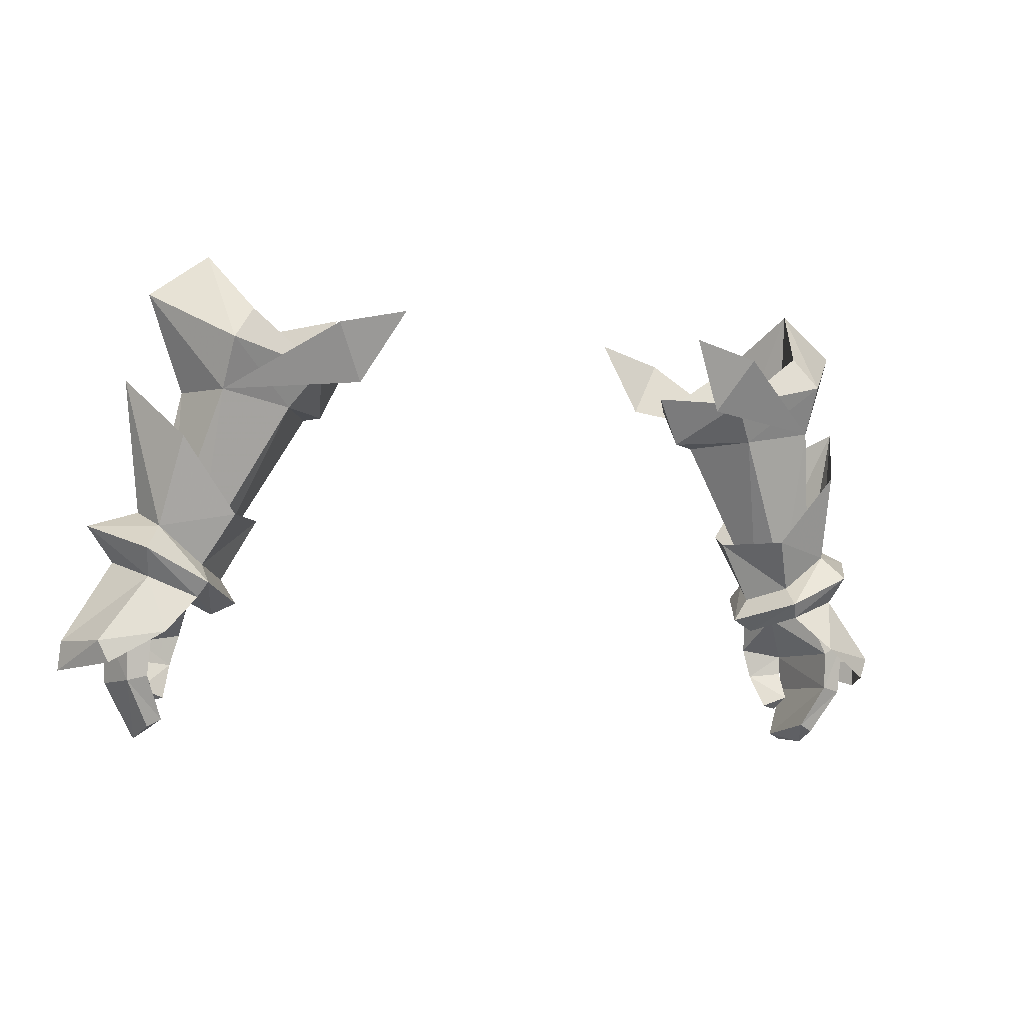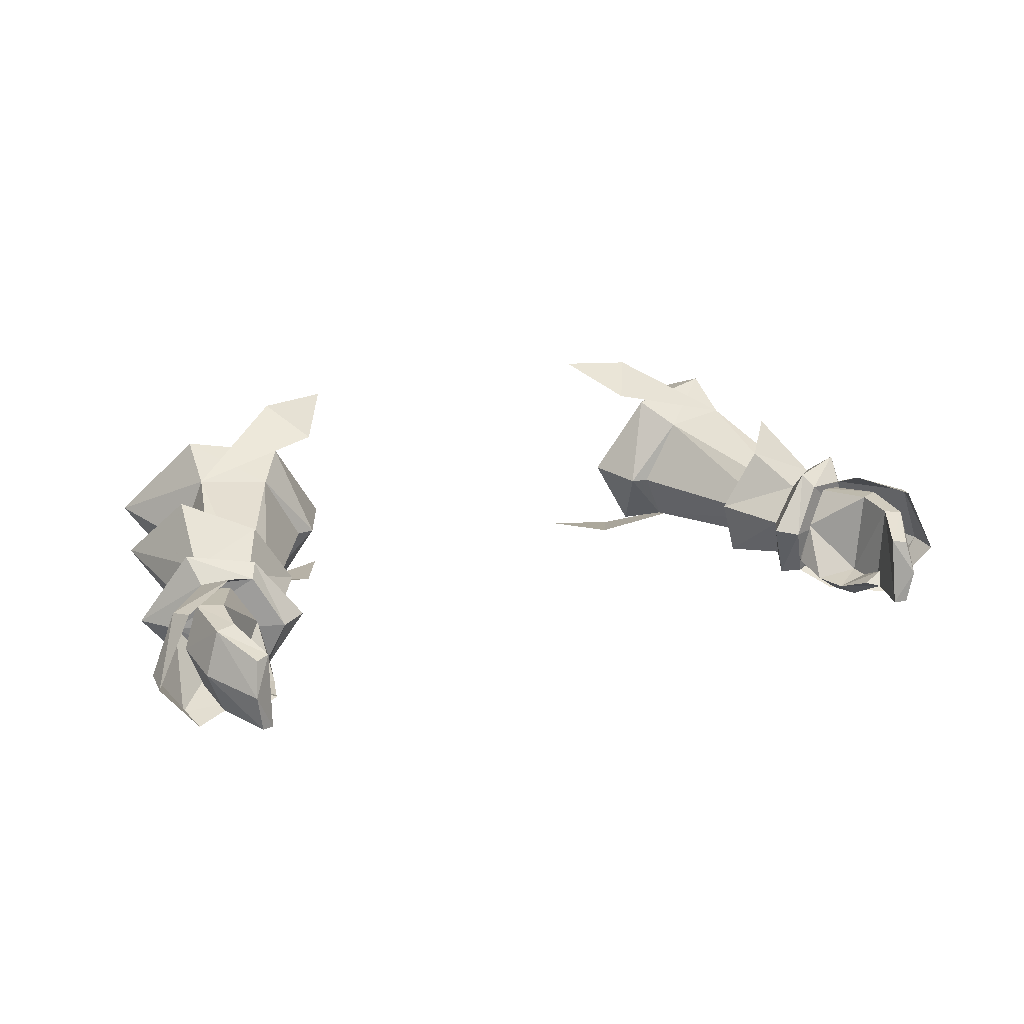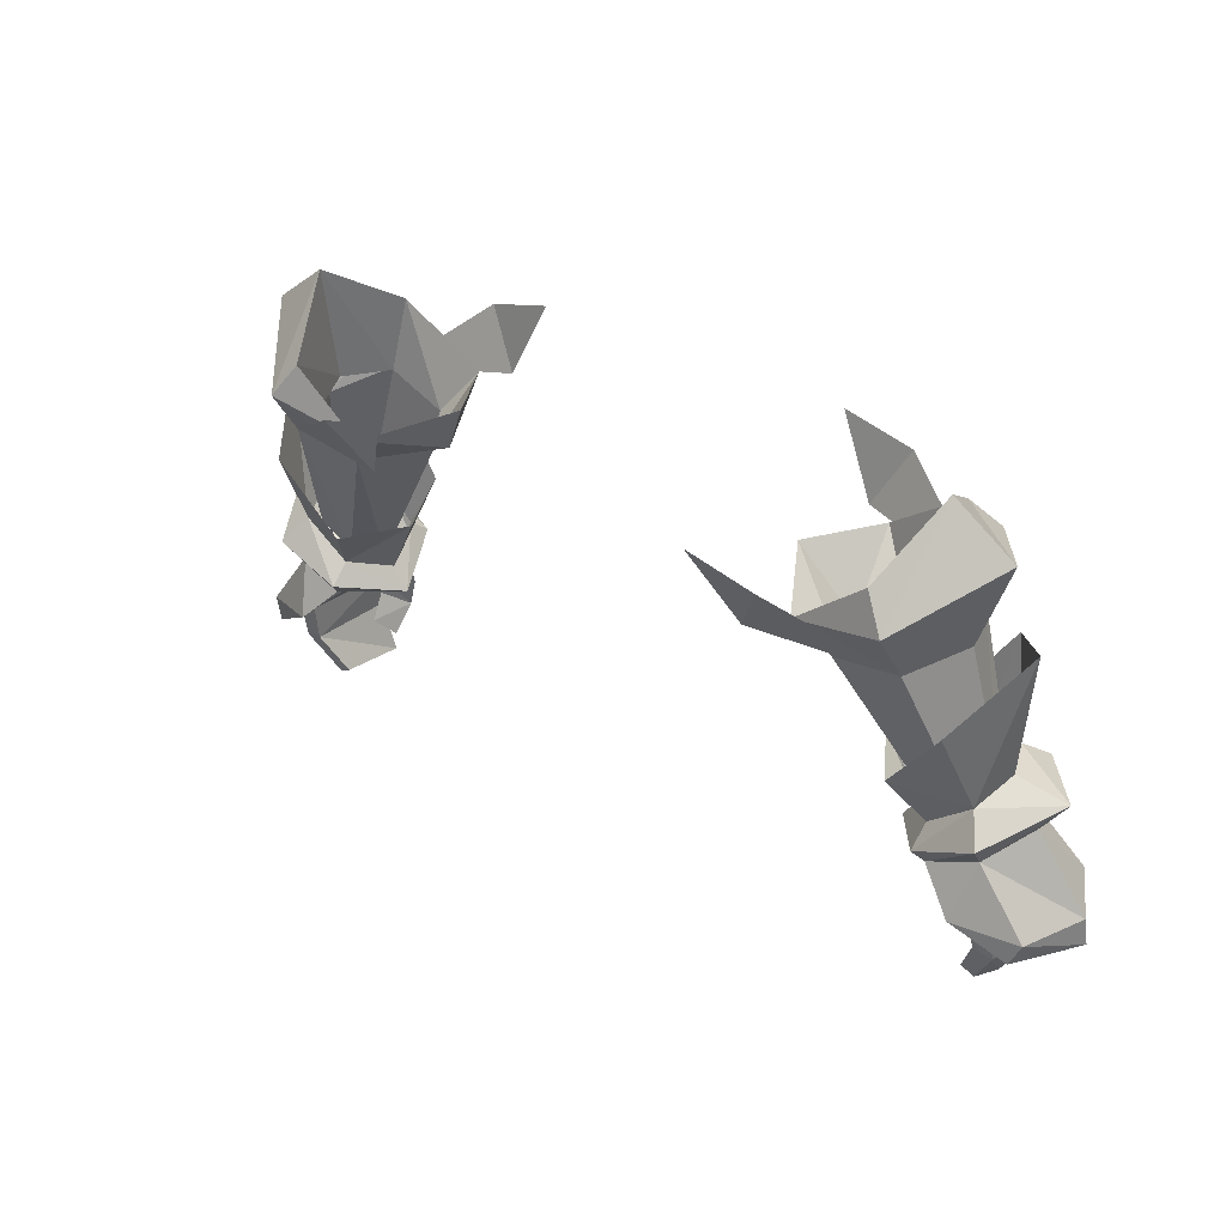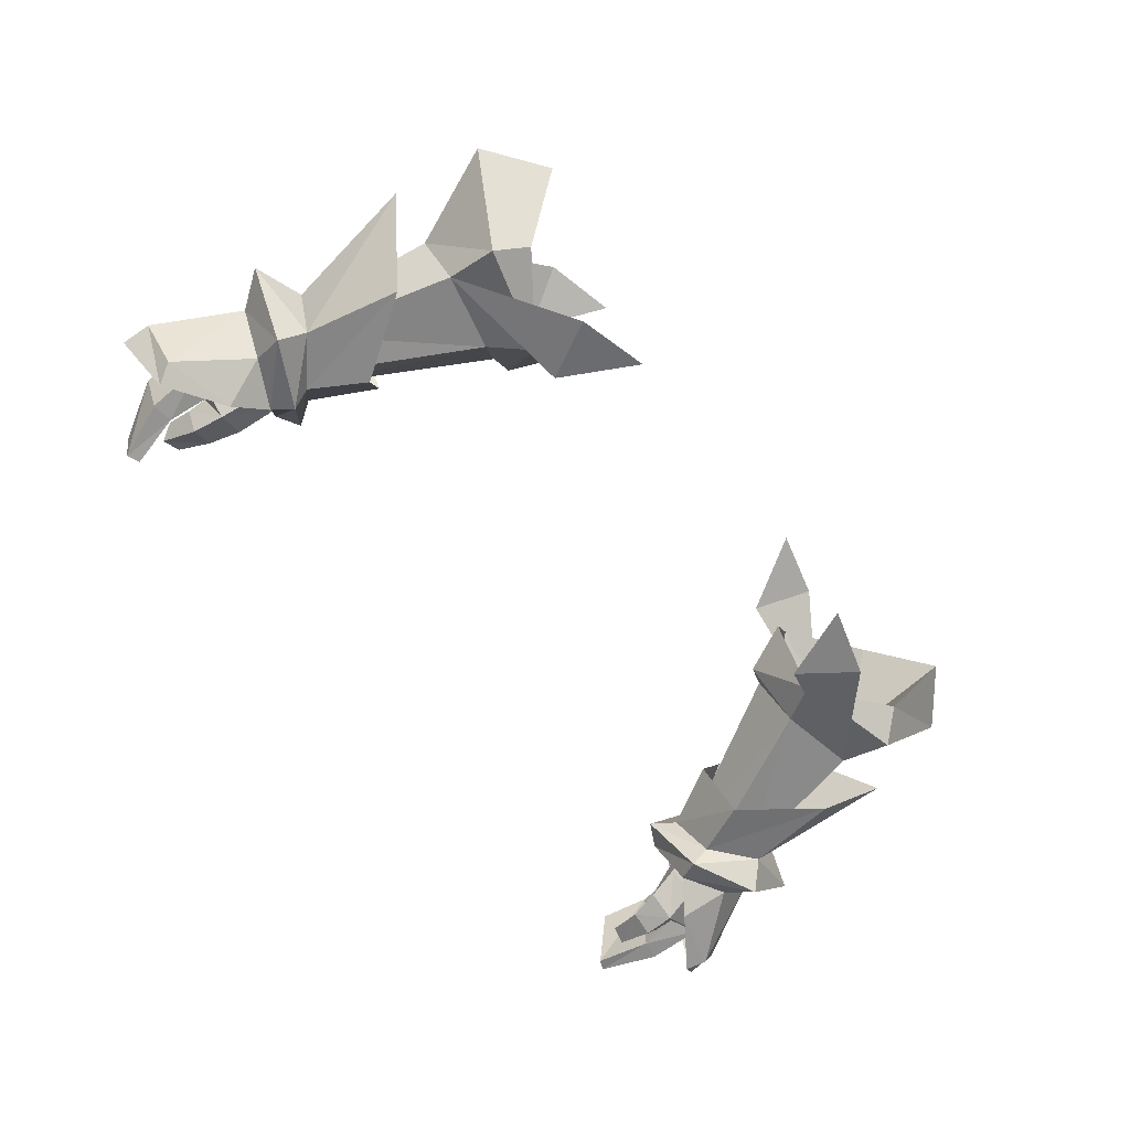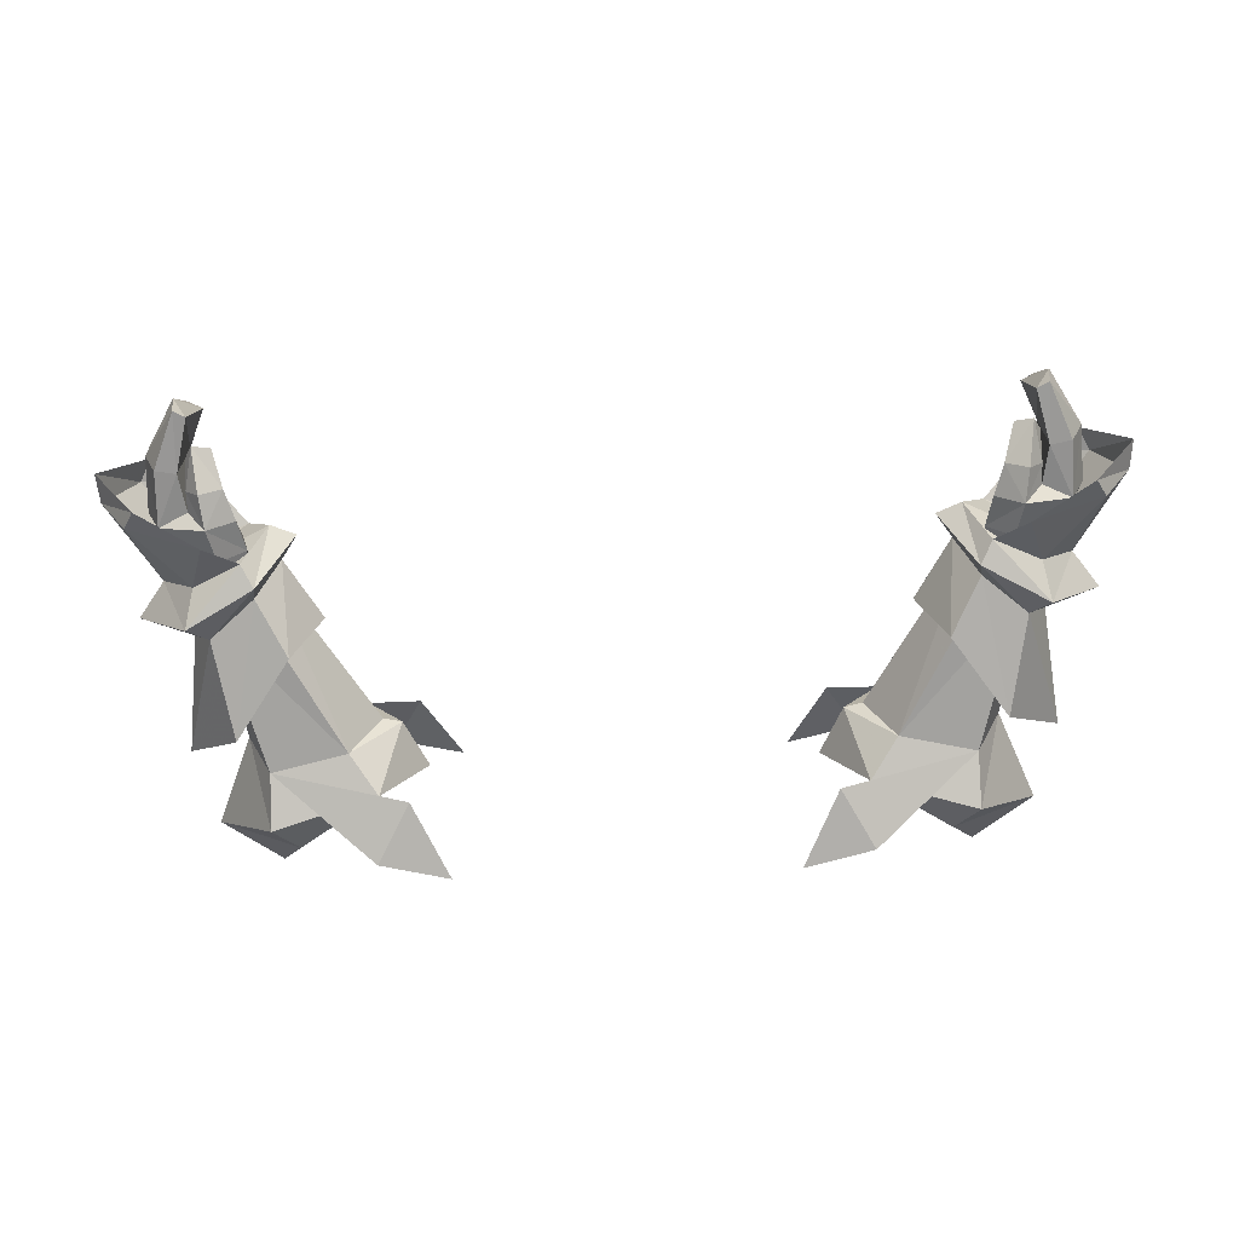
<metadata>
{"format":"obj","ext":"obj","renderer":"f3d","projection":"perspective","resolution":1024,"background":"white","views":[{"elev":-7.3,"azim":156.2,"up":"+Z"},{"elev":18.7,"azim":153.9,"up":"+Y"},{"elev":31.6,"azim":-140.8,"up":"+Z"},{"elev":-63.8,"azim":-52.9,"up":"+Y"},{"elev":-70.9,"azim":-178.0,"up":"+Y"}]}
</metadata>
<code>
g esp_glove_male_74580
v -24.24 2.495 44.71
v -23.02 5.757 44.6
v -20.54 5.713 47.94
v -21.82 3.119 48.83
v -22.65 -0.1059 45.23
v -19.98 0.8093 48.48
v -24.34 2.271 43.2
v -22.51 5.96 43.5
v -22.08 -0.6612 44.3
v -18.57 0.4654 56.23
v -15.74 0.653 52.14
v -17.21 1.151 49.25
v -19.48 1.085 51.2
v -14.36 3.973 51.27
v -16.15 3.588 48.09
v -16.43 7.204 51.17
v -17.68 5.552 48.67
v -19.42 7.957 54.99
v -20.03 5.77 50.57
v -19.16 -0.5149 46.24
v -18.01 5.984 46.93
v -19.84 6.874 45.08
v -17.6 0.527 47.32
v -21.67 4.492 58.25
v -20.66 3.617 51.45
v -10.49 0.3724 59.6
v -12.17 -0.2537 62.61
v -8.616 -0.06668 63.56
v -17.32 1.685 58.41
v -8.692 11.47 61.68
v -12.27 11.35 60.81
v -10.66 9.935 58.05
v -17.5 8.287 57.47
v 24.11 2.495 44.71
v 21.7 3.119 48.83
v 20.41 5.713 47.94
v 22.89 5.758 44.6
v 22.53 -0.1059 45.23
v 19.85 0.8094 48.48
v 24.21 2.271 43.2
v 22.38 5.96 43.5
v 21.96 -0.6611 44.3
v 18.44 0.4655 56.23
v 19.35 1.085 51.2
v 17.08 1.151 49.25
v 15.61 0.6531 52.14
v 16.02 3.588 48.09
v 14.23 3.973 51.27
v 17.56 5.552 48.67
v 16.3 7.204 51.17
v 19.9 5.77 50.57
v 19.29 7.957 54.99
v 19.03 -0.5149 46.24
v 17.88 5.984 46.93
v 19.71 6.874 45.08
v 17.47 0.5271 47.32
v 21.54 4.492 58.25
v 20.53 3.617 51.45
v 10.36 0.3724 59.6
v 8.488 -0.06667 63.56
v 12.04 -0.2537 62.61
v 17.19 1.685 58.41
v 8.563 11.47 61.68
v 10.53 9.935 58.05
v 12.14 11.35 60.81
v 17.37 8.287 57.47
f 2 1 3
f 4 3 1
f 1 5 4
f 6 4 5
f 8 7 2
f 1 2 7
f 7 9 1
f 5 1 9
f 11 10 12
f 13 12 10
f 14 11 15
f 12 15 11
f 16 14 17
f 15 17 14
f 18 16 19
f 17 19 16
f 20 6 5
f 3 21 22
f 3 22 2
f 23 6 20
f 8 2 22
f 5 9 20
f 19 24 18
f 25 13 24
f 24 13 10
f 19 25 24
f 27 26 28
f 29 26 27
f 31 30 32
f 33 31 32
f 35 34 36
f 37 36 34
f 39 38 35
f 34 35 38
f 34 40 37
f 41 37 40
f 38 42 34
f 40 34 42
f 44 43 45
f 46 45 43
f 45 46 47
f 48 47 46
f 47 48 49
f 50 49 48
f 49 50 51
f 52 51 50
f 38 39 53
f 55 54 36
f 37 55 36
f 53 39 56
f 55 37 41
f 53 42 38
f 52 57 51
f 57 44 58
f 43 44 57
f 57 58 51
f 60 59 61
f 61 59 62
f 64 63 65
f 64 65 66
g esp_glove_male_74580
v -20.03 5.77 50.57
v -20.66 3.617 51.45
v -23.19 3.138 50.68
v -20.89 6.91 49.28
v -15.32 3.573 46.87
v -16.98 0.149 48.45
v -17.21 1.151 49.25
v -16.15 3.588 48.09
v -19.48 1.085 51.2
v -20.32 -0.2823 50.25
v -17.68 5.552 48.67
v -17.62 6.612 47.67
v -16.55 3.32 46.27
v -17.6 0.527 47.32
v -16.98 0.149 48.45
v -15.32 3.573 46.87
v -17.62 6.612 47.67
v -18.01 5.984 46.93
v -23.19 3.138 50.68
v -21.82 3.119 48.83
v -20.54 5.713 47.94
v -20.89 6.91 49.28
v -20.32 -0.2823 50.25
v -19.98 0.8093 48.48
v -21.53 5.559 45.59
v -20.27 5.615 44.88
v -18.58 5.432 48.6
v -20 5.236 48.96
v -21.34 1.018 45.59
v -22.25 3.31 45.47
v -20.4 3.37 49.13
v -19.46 1.585 49.02
v -17.33 1.304 46.9
v -17.61 0.668 45.27
v -18.93 -0.2218 45.44
v -18.58 0.3794 47.16
v -18.93 -0.2218 45.44
v -19.13 -0.04783 43.77
v -19.89 1.011 43.86
v -19.88 1.042 44.88
v -18.06 0.6002 43.68
v -17.61 0.668 45.27
v -19.88 1.042 44.88
v -19.89 1.011 43.86
v -19.45 1.061 41.73
v -19.88 1.712 42.4
v -19.88 1.712 42.4
v -18.58 1.337 41.91
v -20.37 5.299 42.9
v -21.36 5.176 42.65
v -21.36 5.176 42.65
v -21.53 5.559 45.59
v -22.02 2.892 42.58
v -19.35 4.289 40.7
v -20.05 4.191 40.33
v -20.33 2.431 39.75
v -20.05 4.191 40.33
v -21.34 1.018 45.59
v -19.88 1.042 44.88
v -20.15 0.7423 42.94
v -21.2 0.7739 42.76
v -19.43 0.5488 40.22
v -20.04 0.6216 39.93
v -20.04 0.6216 39.93
v -21.2 0.7739 42.76
v -20.37 5.299 42.9
v -19.35 4.289 40.7
v -19.43 0.5488 40.22
v -20.15 0.7423 42.94
v -20.27 5.615 44.88
v -20.05 4.191 40.33
v -20.33 2.431 39.75
v -19.43 0.5488 40.22
v -19.45 1.061 41.73
v -19.13 -0.04783 43.77
v -18.06 0.6002 43.68
v -18.58 1.337 41.91
v -20 5.236 48.96
v -17.77 5.034 49.09
v -13.87 7.937 56.81
v -17.5 8.287 57.47
v -19.23 5.517 50.53
v -16.86 3.525 48.5
v -17.83 1.814 49.23
v -13.43 1.809 57.54
v -11.97 4.467 56.8
v -18.78 4.826 57.73
v -19.96 3.779 51.08
v -19.32 1.896 50.71
v -17.32 1.685 58.41
v -12.54 9.142 58.72
v -17.37 9.903 59.9
v -20.81 5.615 62.65
v -17.36 0.6987 61.09
v -12.02 1.086 59.55
v -16.2 9.201 61.61
v -17.74 5.841 64.93
v -16.15 1.751 62.46
v -12.02 1.086 59.55
v -13.66 2.252 57.3
v -12.67 4.361 56.36
v -9.83 4.842 59.55
v -13.99 7.468 56.83
v -12.54 9.142 58.72
v -16.2 9.201 61.61
v -16.82 7.719 58.11
v -17.88 4.871 58.87
v -17.74 5.841 64.93
v -16.73 2.316 58.64
v -16.15 1.751 62.46
v -17.86 3.527 46.96
v -18.58 5.432 48.6
v -17.95 1.414 48.71
v -17.71 3.577 48.37
v -17.33 1.304 46.9
v -17.71 3.577 48.37
v -18.93 -0.2218 45.44
v -18.58 1.337 41.91
v -19.88 1.712 42.4
v -19.45 1.061 41.73
v -20.04 0.6216 39.93
v -11.03 4.459 57
v -9.83 4.842 59.55
v -17.6 0.527 47.32
v -21.82 3.119 48.83
v -19.98 0.8093 48.48
v -18.01 5.984 46.93
v -20.54 5.713 47.94
v -16.55 3.32 46.27
v 19.9 5.77 50.57
v 20.77 6.91 49.28
v 23.06 3.138 50.68
v 20.53 3.617 51.45
v 15.19 3.573 46.87
v 16.02 3.588 48.09
v 17.08 1.151 49.25
v 16.86 0.149 48.45
v 19.35 1.085 51.2
v 20.19 -0.2822 50.25
v 17.56 5.552 48.67
v 17.49 6.612 47.67
v 16.43 3.321 46.27
v 15.19 3.573 46.87
v 16.86 0.149 48.45
v 17.47 0.5271 47.32
v 17.49 6.612 47.67
v 17.88 5.984 46.93
v 23.06 3.138 50.68
v 20.77 6.91 49.28
v 20.41 5.713 47.94
v 21.7 3.119 48.83
v 20.19 -0.2822 50.25
v 19.85 0.8094 48.48
v 21.4 5.559 45.59
v 19.87 5.236 48.96
v 18.45 5.432 48.6
v 20.14 5.615 44.88
v 21.22 1.018 45.59
v 19.33 1.585 49.02
v 20.27 3.37 49.13
v 22.12 3.31 45.47
v 17.2 1.302 46.9
v 18.45 0.3795 47.16
v 18.8 -0.2218 45.44
v 17.48 0.668 45.27
v 18.8 -0.2218 45.44
v 19.76 1.042 44.88
v 19.76 1.011 43.86
v 19 -0.04779 43.77
v 17.93 0.6002 43.68
v 19.76 1.011 43.86
v 19.76 1.042 44.88
v 17.48 0.668 45.27
v 19.75 1.712 42.4
v 19.33 1.062 41.73
v 19.75 1.712 42.4
v 18.45 1.337 41.91
v 20.24 5.299 42.9
v 21.23 5.176 42.65
v 21.23 5.176 42.65
v 21.89 2.892 42.58
v 21.4 5.559 45.59
v 19.22 4.289 40.7
v 19.92 4.191 40.33
v 19.92 4.191 40.33
v 20.2 2.431 39.75
v 21.22 1.018 45.59
v 21.07 0.7739 42.76
v 20.02 0.7424 42.94
v 19.76 1.042 44.88
v 19.91 0.6217 39.93
v 19.31 0.5489 40.22
v 19.91 0.6217 39.93
v 21.07 0.7739 42.76
v 20.24 5.299 42.9
v 20.02 0.7424 42.94
v 19.31 0.5489 40.22
v 19.22 4.289 40.7
v 20.14 5.615 44.88
v 19.31 0.5489 40.22
v 20.2 2.431 39.75
v 19.92 4.191 40.33
v 19.33 1.062 41.73
v 18.45 1.337 41.91
v 17.93 0.6002 43.68
v 19 -0.04779 43.77
v 19.87 5.236 48.96
v 17.64 5.034 49.09
v 19.1 5.517 50.53
v 17.37 8.287 57.47
v 13.74 7.937 56.81
v 16.73 3.525 48.5
v 11.84 4.467 56.8
v 13.31 1.809 57.54
v 17.7 1.814 49.23
v 19.83 3.779 51.08
v 18.65 4.826 57.73
v 19.19 1.896 50.71
v 17.19 1.685 58.41
v 17.24 9.903 59.9
v 12.41 9.142 58.72
v 20.68 5.615 62.65
v 11.89 1.086 59.55
v 17.23 0.6987 61.09
v 17.62 5.841 64.93
v 16.07 9.201 61.61
v 16.03 1.751 62.46
v 11.89 1.086 59.55
v 9.702 4.842 59.55
v 12.54 4.361 56.36
v 13.54 2.252 57.3
v 12.41 9.142 58.72
v 13.86 7.468 56.83
v 16.07 9.201 61.61
v 17.62 5.841 64.93
v 17.75 4.871 58.87
v 16.69 7.719 58.11
v 16.03 1.751 62.46
v 16.6 2.316 58.64
v 18.45 5.432 48.6
v 17.73 3.527 46.96
v 17.82 1.414 48.71
v 17.58 3.577 48.37
v 17.58 3.577 48.37
v 17.2 1.302 46.9
v 18.8 -0.2218 45.44
v 18.45 1.337 41.91
v 19.33 1.062 41.73
v 19.75 1.712 42.4
v 19.91 0.6217 39.93
v 10.9 4.459 57
v 9.702 4.842 59.55
v 17.47 0.5271 47.32
v 19.85 0.8094 48.48
v 21.7 3.119 48.83
v 20.41 5.713 47.94
v 17.88 5.984 46.93
v 16.43 3.321 46.27
f 68 67 69
f 70 69 67
f 72 71 73
f 74 73 71
f 76 75 69
f 68 69 75
f 78 77 71
f 74 71 77
f 80 79 81
f 82 81 79
f 84 83 79
f 82 79 83
f 86 85 87
f 88 87 85
f 90 89 86
f 85 86 89
f 92 91 93
f 94 93 91
f 96 95 97
f 98 97 95
f 100 99 101
f 102 101 99
f 104 103 105
f 106 105 103
f 108 107 109
f 110 109 107
f 104 105 111
f 112 111 105
f 114 113 107
f 110 107 113
f 92 115 91
f 116 91 115
f 118 117 96
f 119 96 117
f 115 120 116
f 121 116 120
f 119 117 122
f 123 122 117
f 125 124 126
f 127 126 124
f 128 126 129
f 127 129 126
f 122 130 119
f 131 119 130
f 133 132 134
f 135 134 132
f 96 119 95
f 131 95 119
f 136 109 132
f 135 132 109
f 137 120 138
f 139 138 120
f 141 140 142
f 143 142 140
f 100 101 142
f 141 142 101
f 97 144 96
f 118 96 144
f 146 145 147
f 148 147 145
f 150 149 151
f 152 151 149
f 152 149 146
f 145 146 149
f 147 148 153
f 154 153 148
f 156 155 151
f 150 151 155
f 155 156 154
f 153 154 156
f 157 146 158
f 147 158 146
f 158 147 159
f 153 159 147
f 160 156 161
f 151 161 156
f 159 153 160
f 156 160 153
f 162 158 163
f 159 163 158
f 163 159 164
f 160 164 159
f 166 165 167
f 168 167 165
f 167 168 169
f 170 169 168
f 172 171 173
f 174 173 171
f 173 174 175
f 176 175 174
f 169 170 172
f 171 172 170
f 175 176 166
f 165 166 176
f 75 72 73
f 67 78 70
f 89 80 81
f 88 83 84
f 75 76 72
f 67 77 78
f 89 90 80
f 88 84 87
f 177 136 178
f 95 101 102
f 98 102 179
f 179 102 99
f 179 99 180
f 181 177 182
f 124 125 183
f 177 181 108
f 185 184 186
f 136 177 109
f 177 108 109
f 178 182 177
f 138 139 187
f 102 98 95
f 161 188 189
f 188 146 157
f 157 158 162
f 160 161 164
f 151 152 188
f 152 146 188
f 188 157 189
f 151 188 161
f 191 190 192
f 193 191 194
f 191 195 190
f 195 191 193
f 197 196 198
f 199 198 196
f 201 200 202
f 203 202 200
f 199 204 198
f 205 198 204
f 201 206 200
f 207 200 206
f 209 208 210
f 211 210 208
f 209 212 208
f 213 208 212
f 215 214 216
f 217 216 214
f 214 218 217
f 219 217 218
f 221 220 222
f 223 222 220
f 225 224 226
f 227 226 224
f 229 228 230
f 231 230 228
f 233 232 234
f 235 234 232
f 237 236 238
f 239 238 236
f 240 234 241
f 235 241 234
f 237 242 236
f 243 236 242
f 245 244 220
f 223 220 244
f 247 246 227
f 248 227 246
f 250 249 245
f 244 245 249
f 251 246 252
f 247 252 246
f 254 253 255
f 256 255 253
f 254 255 257
f 258 257 255
f 260 259 247
f 252 247 259
f 262 261 263
f 264 263 261
f 260 247 224
f 227 224 247
f 262 238 261
f 265 261 238
f 266 249 267
f 268 267 249
f 270 269 271
f 272 271 269
f 272 230 271
f 231 271 230
f 248 273 227
f 226 227 273
f 275 274 276
f 277 276 274
f 279 278 280
f 281 280 278
f 274 278 277
f 279 277 278
f 282 275 283
f 276 283 275
f 281 284 280
f 285 280 284
f 283 285 282
f 284 282 285
f 276 277 286
f 287 286 277
f 283 276 288
f 286 288 276
f 280 285 289
f 290 289 285
f 285 283 290
f 288 290 283
f 288 286 291
f 292 291 286
f 290 288 293
f 291 293 288
f 295 294 296
f 297 296 294
f 298 295 299
f 296 299 295
f 301 300 302
f 303 302 300
f 304 301 305
f 302 305 301
f 300 298 303
f 299 303 298
f 294 304 297
f 305 297 304
f 202 203 204
f 197 207 196
f 210 211 218
f 213 212 215
f 203 205 204
f 207 206 196
f 211 219 218
f 216 213 215
f 306 265 307
f 229 230 224
f 308 229 225
f 228 229 308
f 309 228 308
f 310 307 311
f 312 256 253
f 239 311 307
f 314 313 315
f 238 307 265
f 238 239 307
f 307 310 306
f 316 266 267
f 224 225 229
f 318 317 289
f 287 277 317
f 292 286 287
f 293 289 290
f 317 279 280
f 317 277 279
f 318 287 317
f 289 317 280
f 320 319 321
f 322 321 323
f 319 324 321
f 323 321 324

</code>
